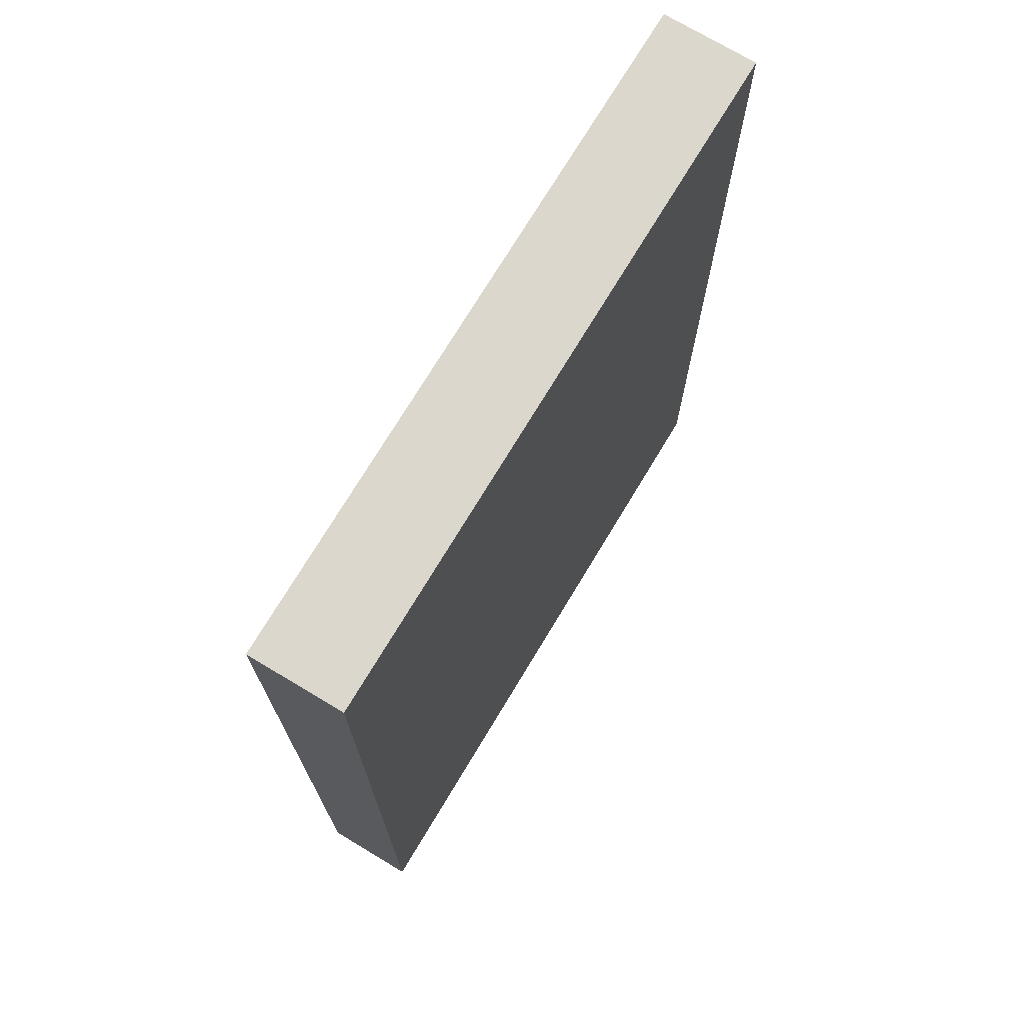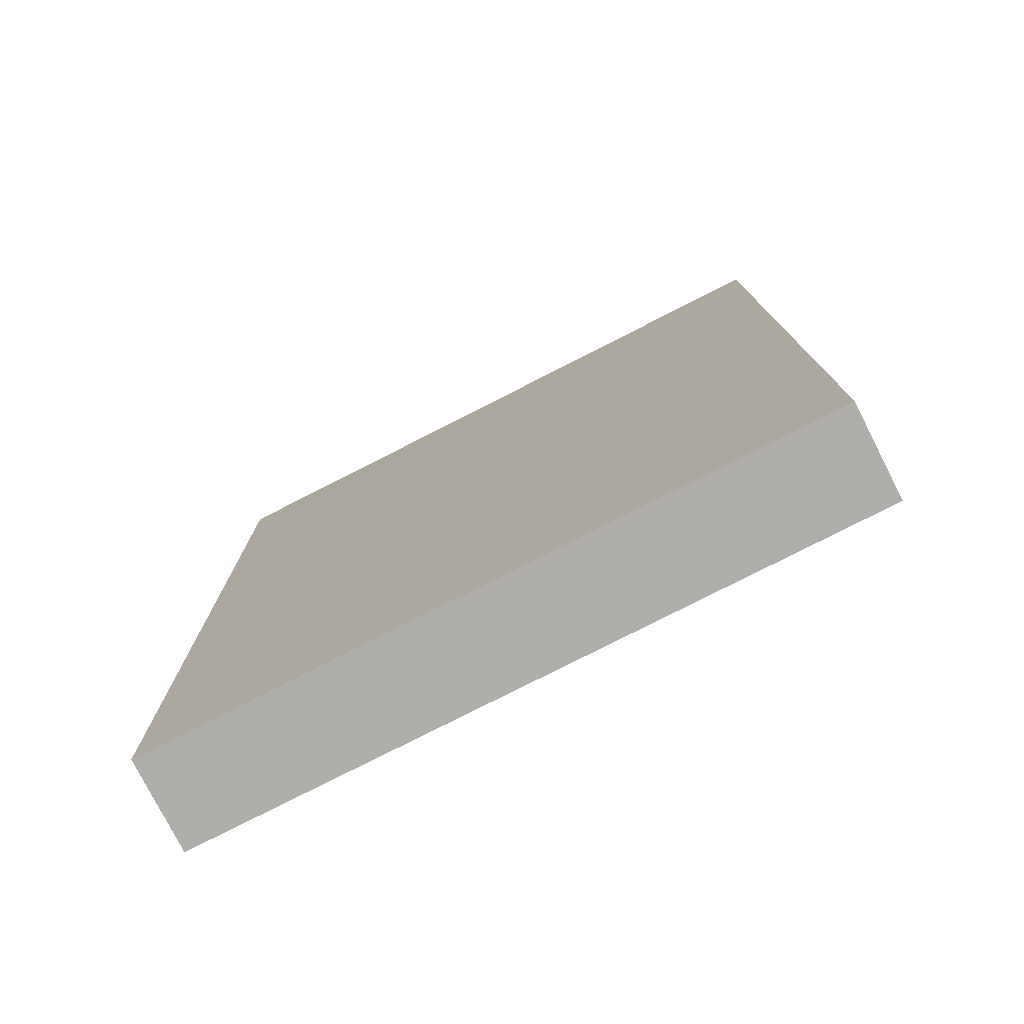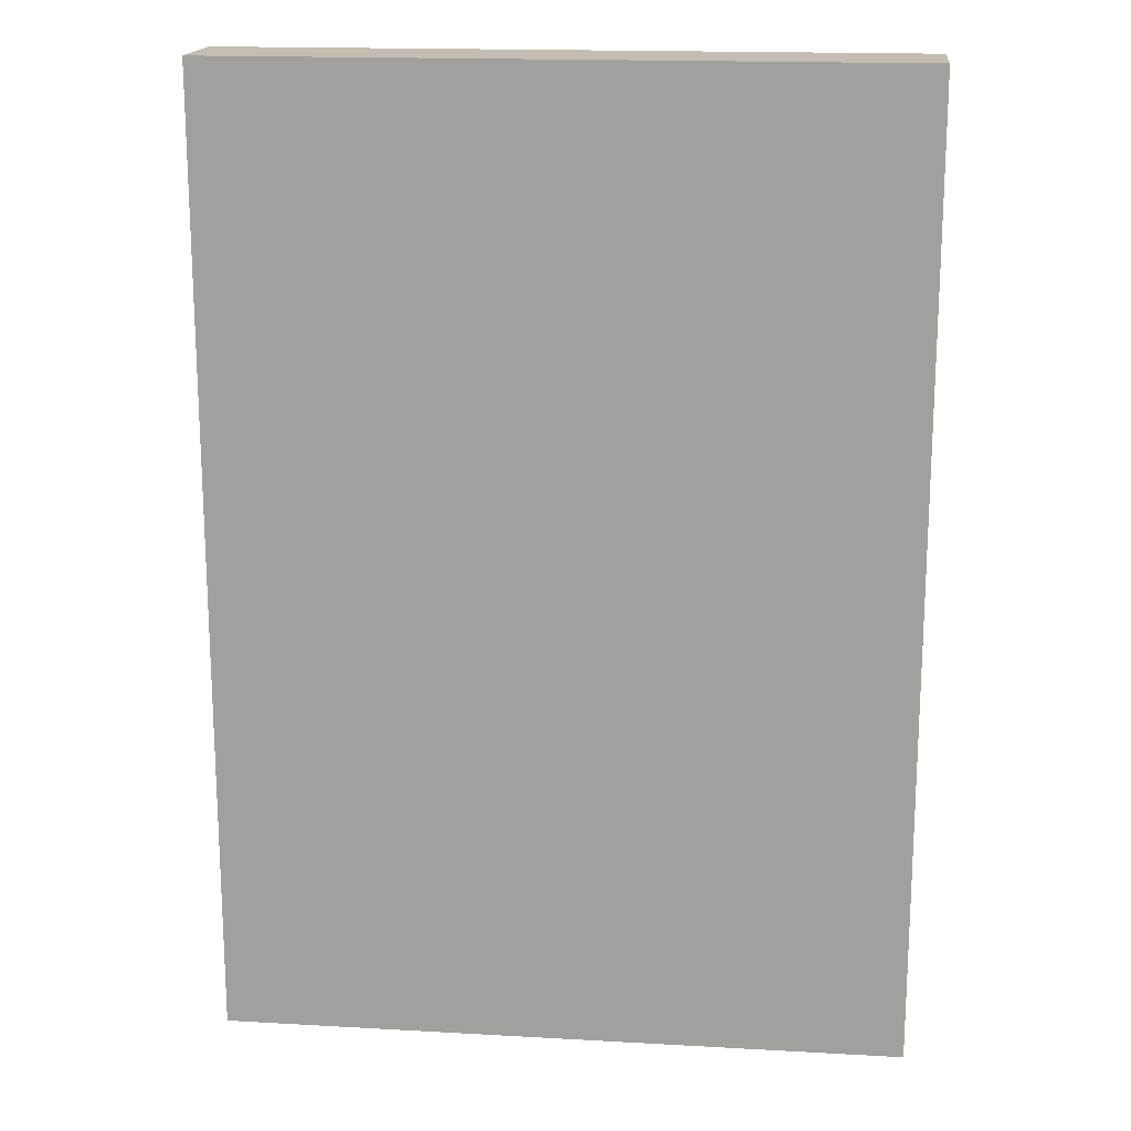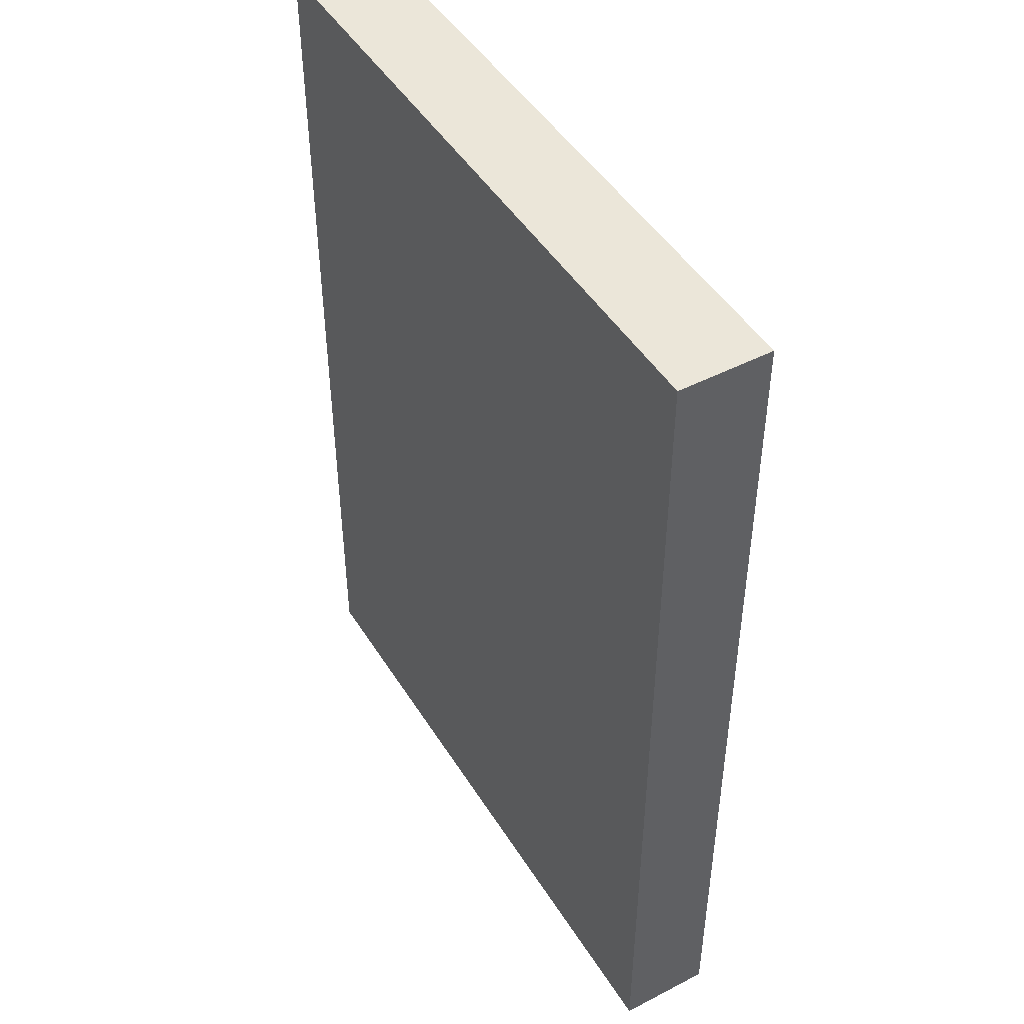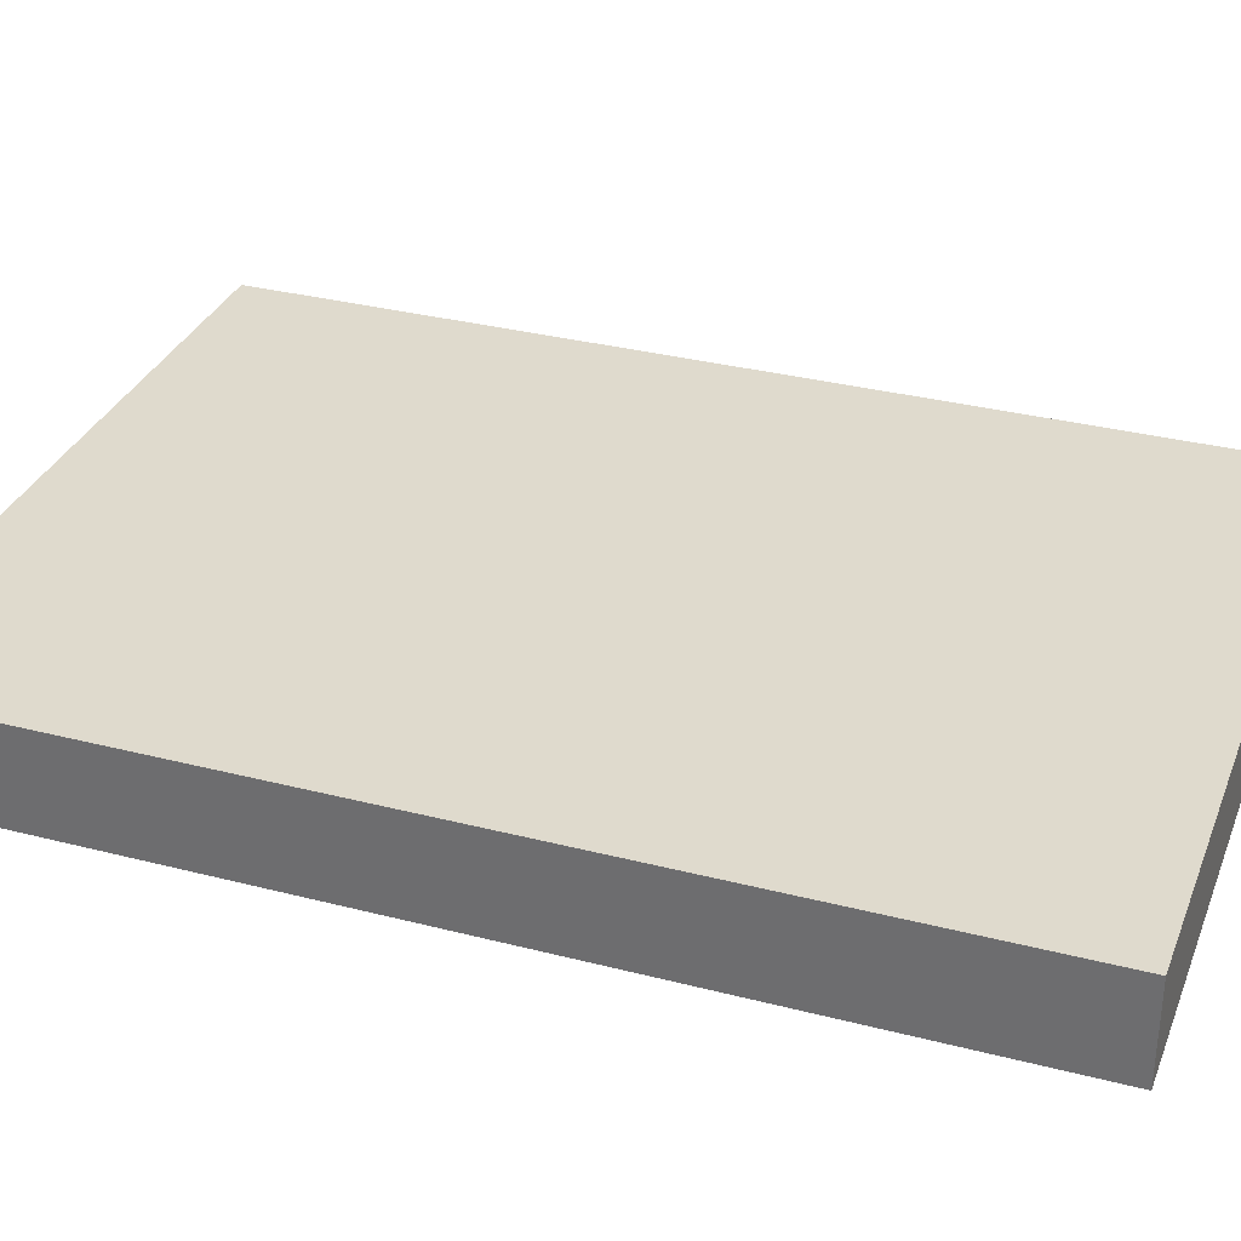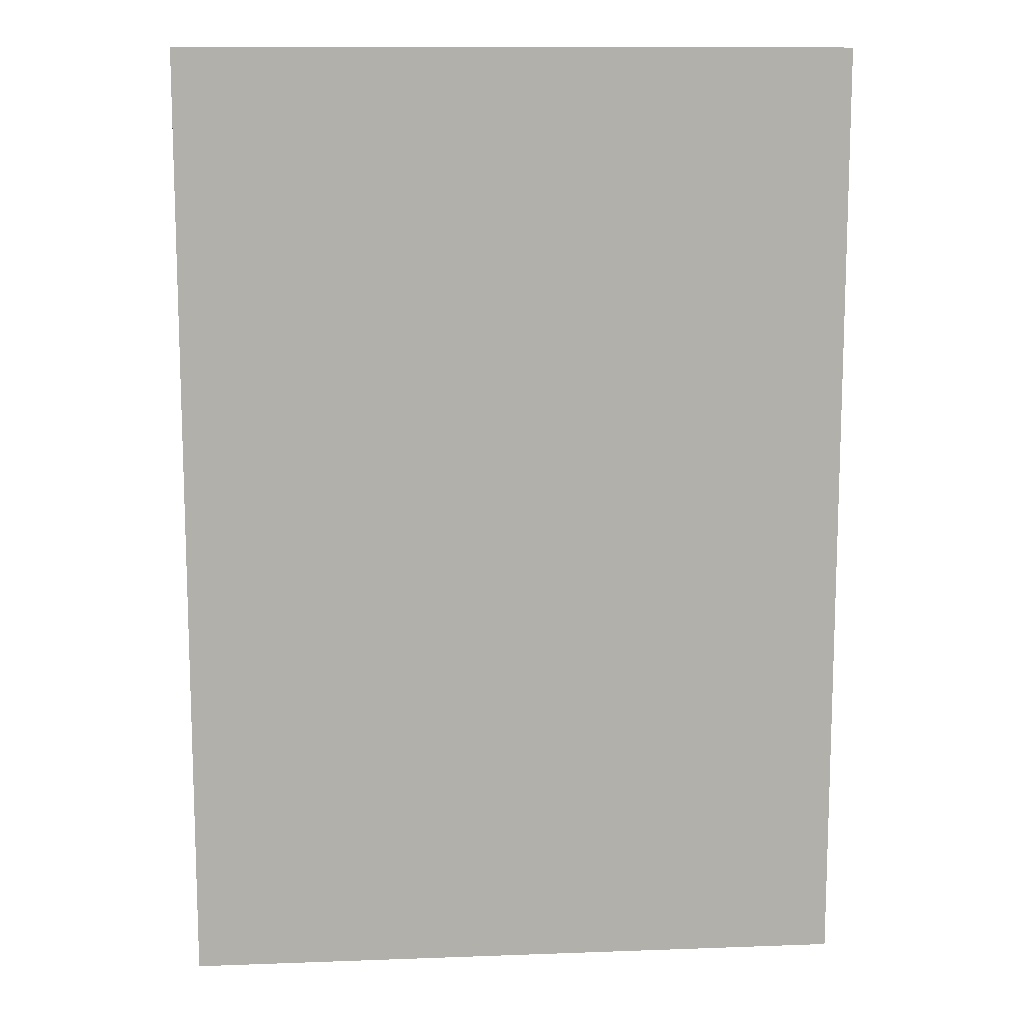
<metadata>
{"format":"obj","ext":"obj","renderer":"f3d","projection":"perspective","resolution":1024,"background":"white","views":[{"elev":73.0,"azim":-59.0,"up":"+Y"},{"elev":-77.9,"azim":-153.0,"up":"+Y"},{"elev":17.2,"azim":6.4,"up":"+Y"},{"elev":47.0,"azim":59.6,"up":"+Y"},{"elev":32.6,"azim":-70.3,"up":"+Z"},{"elev":11.9,"azim":175.0,"up":"+Y"}]}
</metadata>
<code>
v -1.526e-05 -7.629e-06 -1.657e-05
v -1.526e-05 -7.717e-06 2
v 14.5 -7.717e-06 2
v -1.526e-05 20.5 -5.184e-06
v -1.526e-05 20.5 2
v 14.5 20.5 2
v 14.5 20.5 -2.919e-06
v 14.5 -7.629e-06 -1.431e-05
g Book_06
f 1 2 5 4
f 2 3 6 5
f 8 1 4 7
f 4 5 6 7
f 3 8 7 6
f 3 2 1 8

</code>
